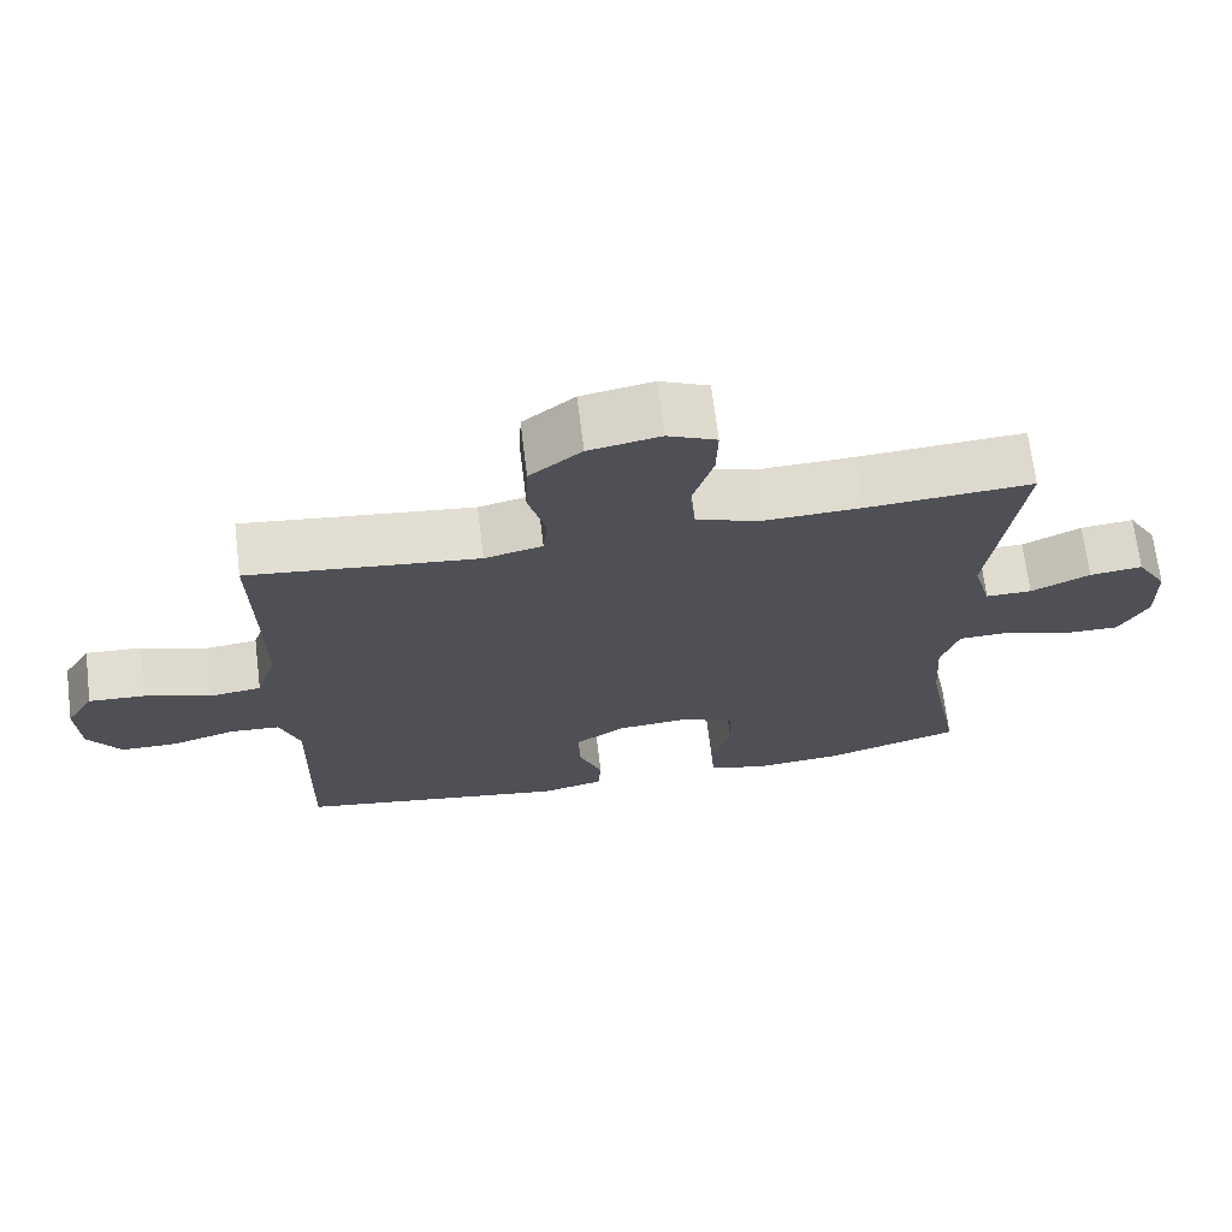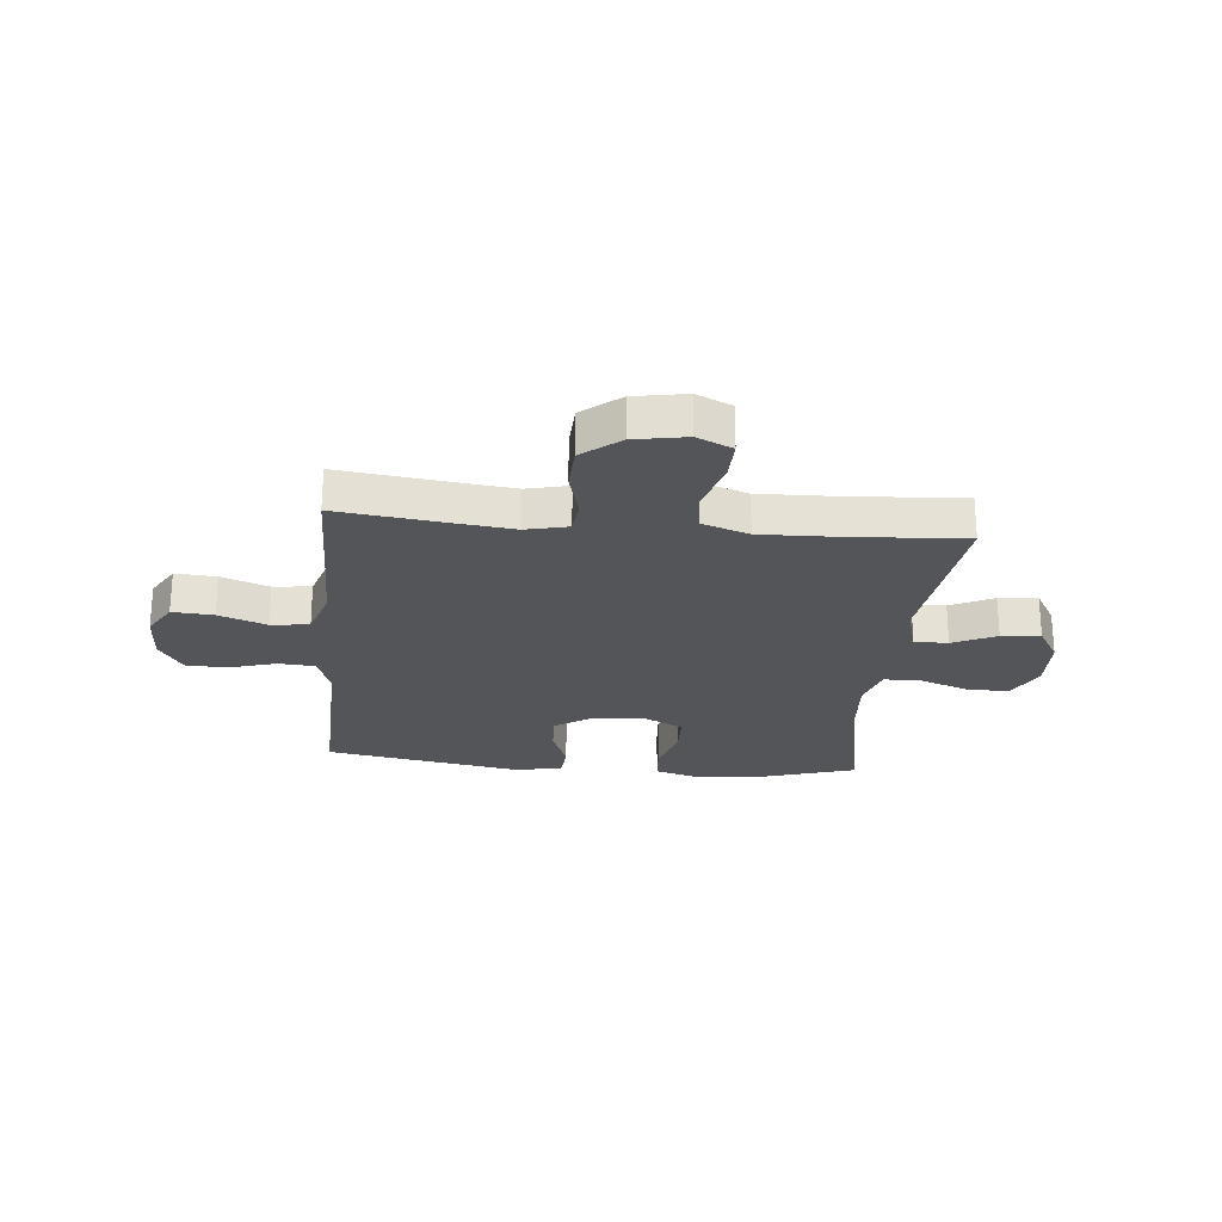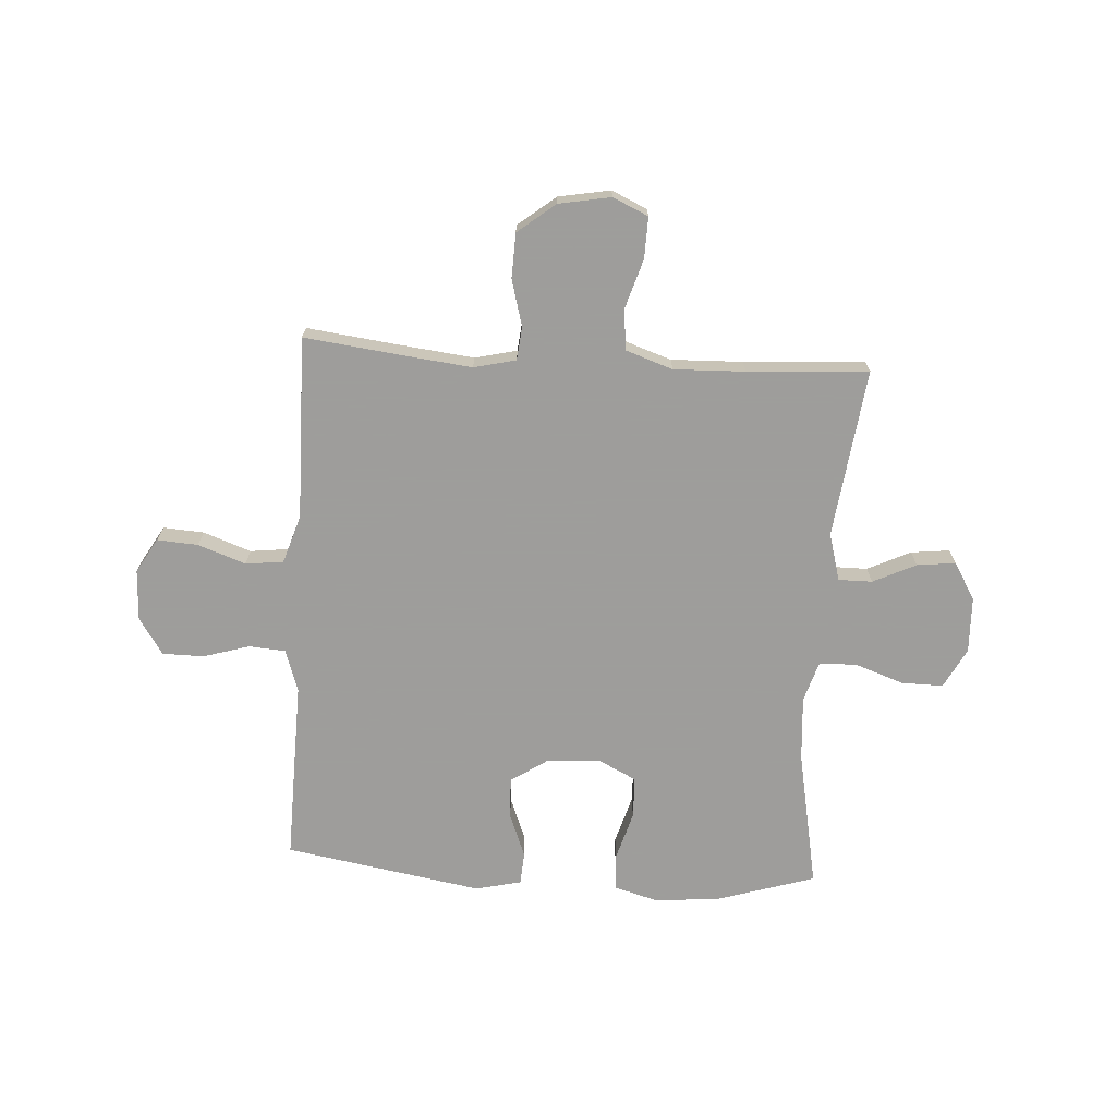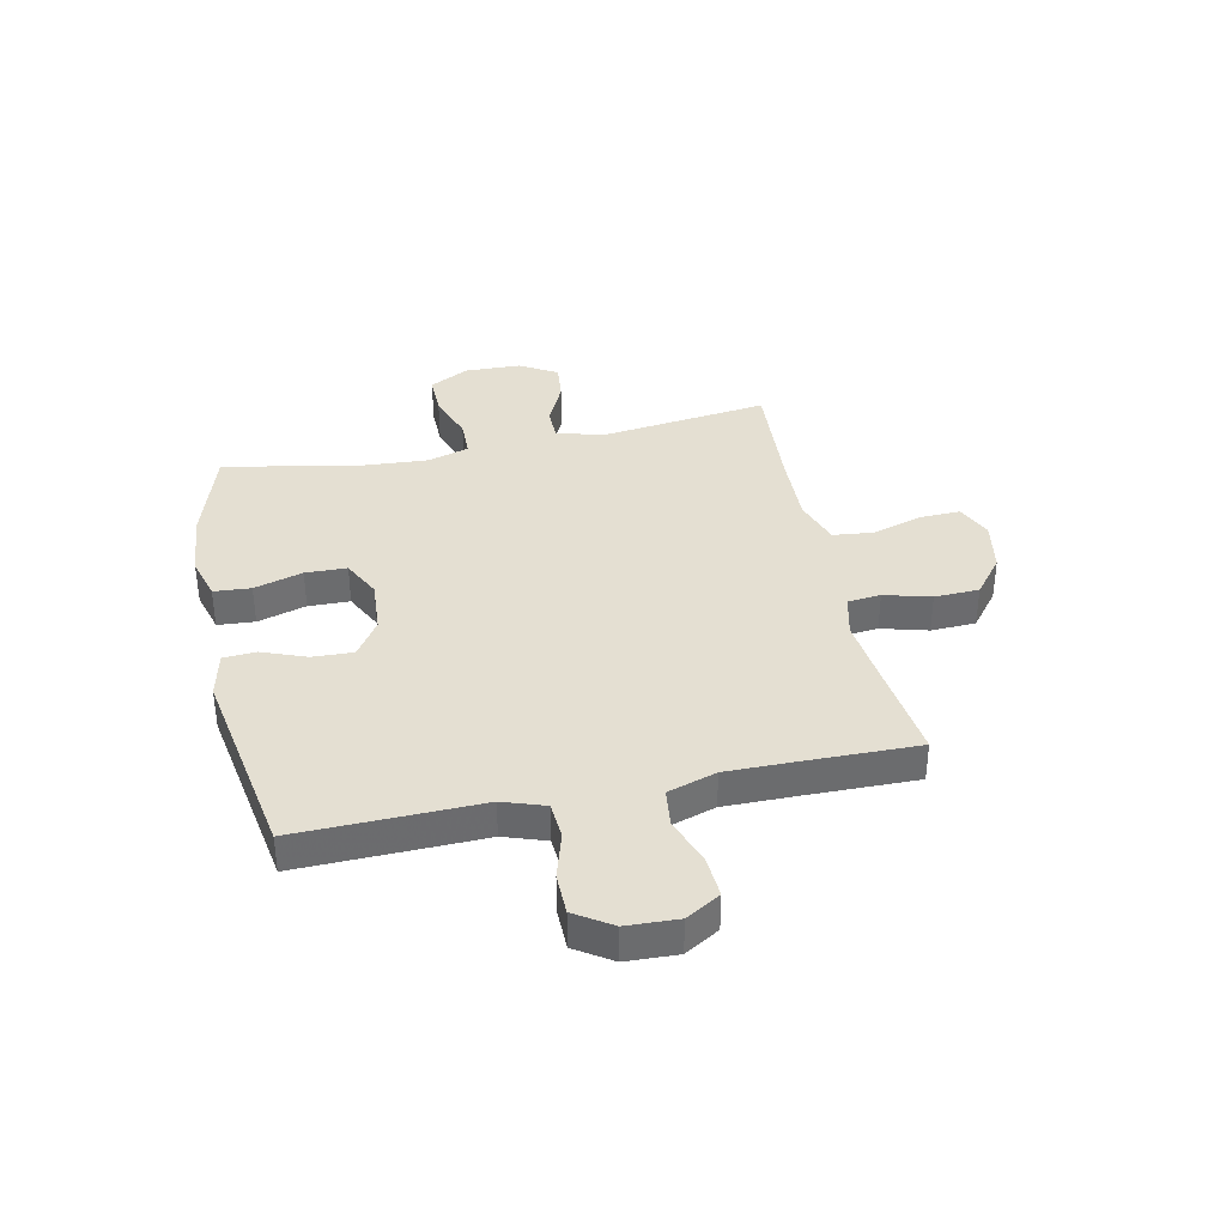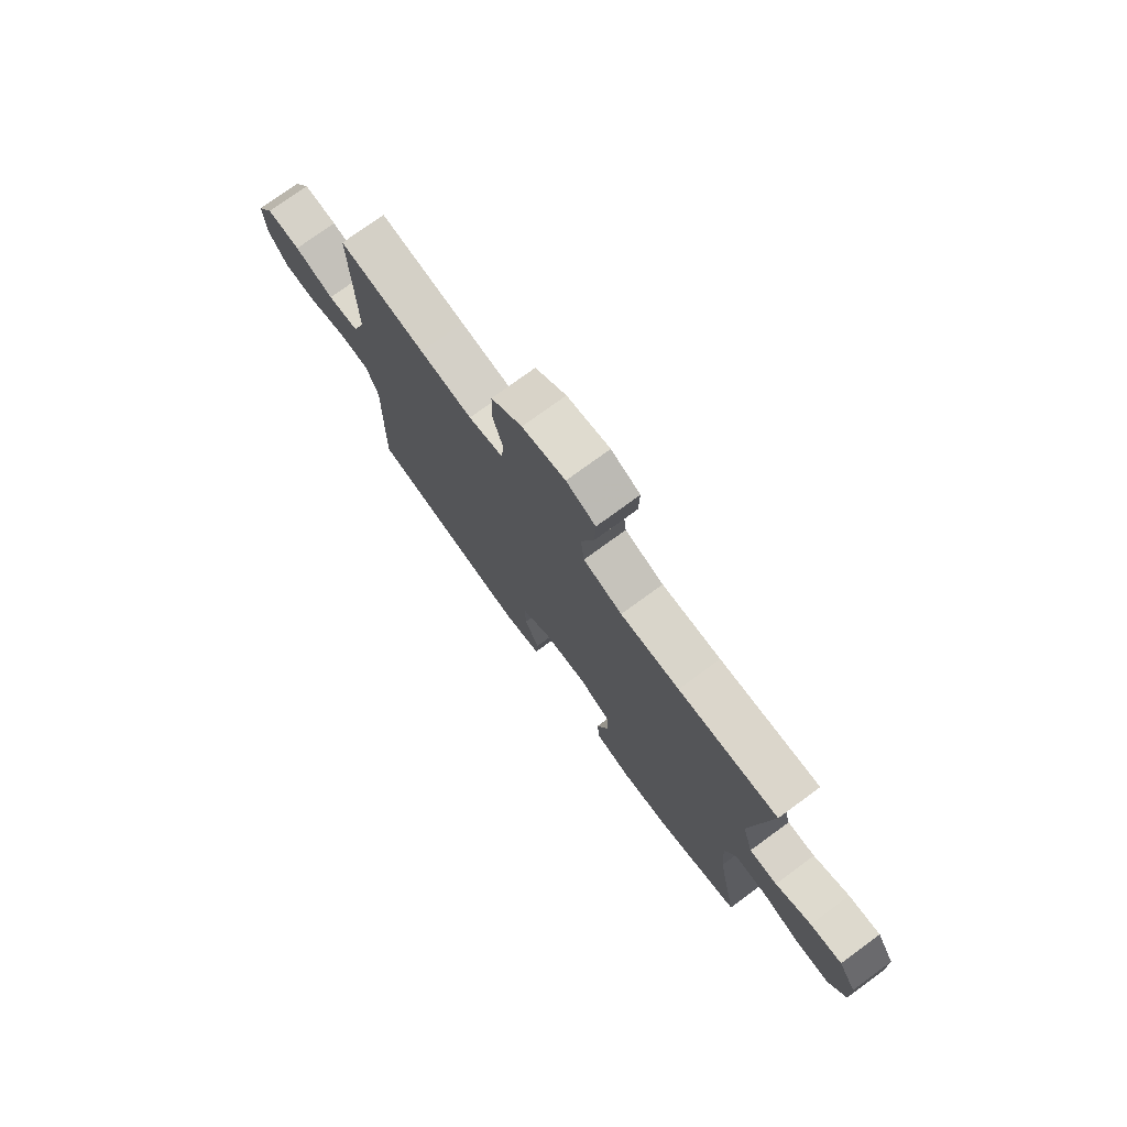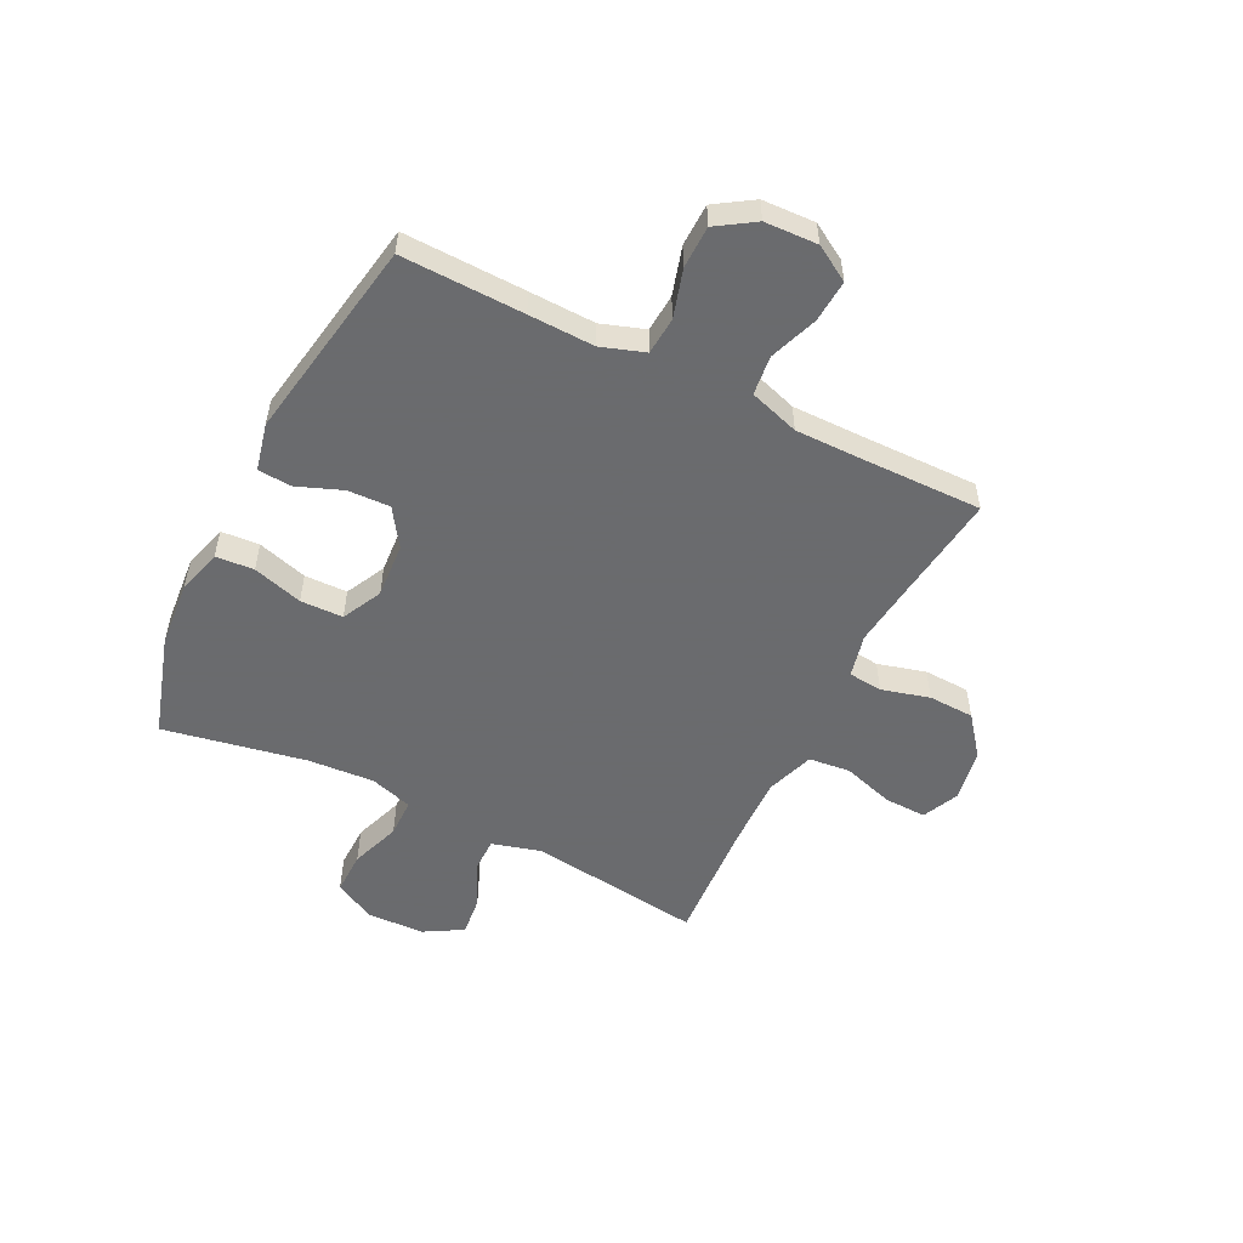
<metadata>
{"format":"obj","ext":"obj","renderer":"f3d","projection":"perspective","resolution":1024,"background":"white","views":[{"elev":69.6,"azim":-7.1,"up":"+Z"},{"elev":-24.7,"azim":-5.5,"up":"+Y"},{"elev":-70.7,"azim":-3.5,"up":"+Y"},{"elev":36.9,"azim":-102.0,"up":"+Y"},{"elev":75.8,"azim":53.8,"up":"+Z"},{"elev":-53.3,"azim":-116.6,"up":"+Y"}]}
</metadata>
<code>
v -0.5 0.07 -0.5
v -0.495 0.07 -0.285
v -0.492 0.07 -0.169
v -0.518 0.07 -0.093
v -0.584 0.07 -0.088
v -0.668 0.07 -0.113
v -0.743 0.07 -0.112
v -0.786 0.07 -0.046
v -0.79 0.07 0.047
v -0.753 0.07 0.109
v -0.679 0.07 0.104
v -0.593 0.07 0.073
v -0.524 0.07 0.081
v -0.496 0.07 0.169
v -0.497 0.07 0.302
v -0.5 0.07 0.5
v -0.312 0.07 0.477
v -0.198 0.07 0.464
v -0.122 0.07 0.482
v -0.116 0.07 0.542
v -0.139 0.07 0.626
v -0.136 0.07 0.707
v -0.068 0.07 0.761
v 0.026 0.07 0.778
v 0.09 0.07 0.749
v 0.088 0.07 0.675
v 0.06 0.07 0.584
v 0.068 0.07 0.511
v 0.153 0.07 0.482
v 0.282 0.07 0.486
v 0.5 0.07 0.5
v 0.461 0.07 0.194
v 0.485 0.07 0.108
v 0.546 0.07 0.108
v 0.624 0.07 0.145
v 0.694 0.07 0.153
v 0.734 0.07 0.085
v 0.737 0.07 -0.016
v 0.699 0.07 -0.088
v 0.623 0.07 -0.087
v 0.535 0.07 -0.056
v 0.467 0.07 -0.057
v 0.444 0.07 -0.132
v 0.452 0.07 -0.249
v 0.5 0.07 -0.5
v 0.321 0.07 -0.555
v 0.203 0.07 -0.565
v 0.125 0.07 -0.543
v 0.12 0.07 -0.476
v 0.146 0.07 -0.388
v 0.144 0.07 -0.313
v 0.074 0.07 -0.278
v -0.023 0.07 -0.285
v -0.089 0.07 -0.329
v -0.086 0.07 -0.403
v -0.055 0.07 -0.483
v -0.059 0.07 -0.542
v -0.142 0.07 -0.561
v -0.5 0 -0.5
v -0.495 0 -0.285
v -0.492 0 -0.169
v -0.518 0 -0.093
v -0.584 0 -0.088
v -0.668 0 -0.113
v -0.743 0 -0.112
v -0.786 0 -0.046
v -0.79 0 0.047
v -0.753 0 0.109
v -0.679 0 0.104
v -0.593 0 0.073
v -0.524 0 0.081
v -0.496 0 0.169
v -0.497 0 0.302
v -0.5 0 0.5
v -0.312 0 0.477
v -0.198 0 0.464
v -0.122 0 0.482
v -0.116 0 0.542
v -0.139 0 0.626
v -0.136 0 0.707
v -0.068 0 0.761
v 0.026 0 0.778
v 0.09 0 0.749
v 0.088 0 0.675
v 0.06 0 0.584
v 0.068 0 0.511
v 0.153 0 0.482
v 0.282 0 0.486
v 0.5 0 0.5
v 0.461 0 0.194
v 0.485 0 0.108
v 0.546 0 0.108
v 0.624 0 0.145
v 0.694 0 0.153
v 0.734 0 0.085
v 0.737 0 -0.016
v 0.699 0 -0.088
v 0.623 0 -0.087
v 0.535 0 -0.056
v 0.467 0 -0.057
v 0.444 0 -0.132
v 0.452 0 -0.249
v 0.5 0 -0.5
v 0.321 0 -0.555
v 0.203 0 -0.565
v 0.125 0 -0.543
v 0.12 0 -0.476
v 0.146 0 -0.388
v 0.144 0 -0.313
v 0.074 0 -0.278
v -0.023 0 -0.285
v -0.089 0 -0.329
v -0.086 0 -0.403
v -0.055 0 -0.483
v -0.059 0 -0.542
v -0.142 0 -0.561
f 1 2 3
f 58 1 3
f 57 58 3
f 56 57 3
f 55 56 3
f 54 55 3 4
f 53 54 4
f 52 53 4
f 48 49 50
f 47 48 50
f 46 47 50
f 45 46 50
f 44 45 50
f 43 44 50 51
f 42 43 51 52
f 39 40 41
f 38 39 41
f 37 38 41
f 36 37 41
f 35 36 41
f 34 35 41
f 33 34 41 42
f 42 52 4
f 33 42 4
f 32 33 4
f 25 26 27
f 24 25 27
f 23 24 27
f 22 23 27
f 21 22 27
f 20 21 27
f 19 20 27 28
f 18 19 28 29
f 15 16 17
f 14 15 17 18
f 18 29 30
f 14 18 30
f 13 14 30
f 10 11 12
f 9 10 12
f 8 9 12
f 7 8 12
f 6 7 12
f 5 6 12
f 32 4 5
f 31 32 5
f 30 31 5
f 13 30 5
f 5 12 13
f 61 60 59
f 61 59 116
f 61 116 115
f 61 115 114
f 61 114 113
f 62 61 113 112
f 62 112 111
f 62 111 110
f 108 107 106
f 108 106 105
f 108 105 104
f 108 104 103
f 108 103 102
f 109 108 102 101
f 110 109 101 100
f 99 98 97
f 99 97 96
f 99 96 95
f 99 95 94
f 99 94 93
f 99 93 92
f 100 99 92 91
f 62 110 100
f 62 100 91
f 62 91 90
f 85 84 83
f 85 83 82
f 85 82 81
f 85 81 80
f 85 80 79
f 85 79 78
f 86 85 78 77
f 87 86 77 76
f 75 74 73
f 76 75 73 72
f 88 87 76
f 88 76 72
f 88 72 71
f 70 69 68
f 70 68 67
f 70 67 66
f 70 66 65
f 70 65 64
f 70 64 63
f 63 62 90
f 63 90 89
f 63 89 88
f 63 88 71
f 71 70 63
f 1 59 60 2
f 2 60 61 3
f 3 61 62 4
f 4 62 63 5
f 5 63 64 6
f 6 64 65 7
f 7 65 66 8
f 8 66 67 9
f 9 67 68 10
f 10 68 69 11
f 11 69 70 12
f 12 70 71 13
f 13 71 72 14
f 14 72 73 15
f 15 73 74 16
f 16 74 75 17
f 17 75 76 18
f 18 76 77 19
f 19 77 78 20
f 20 78 79 21
f 21 79 80 22
f 22 80 81 23
f 23 81 82 24
f 24 82 83 25
f 25 83 84 26
f 26 84 85 27
f 27 85 86 28
f 28 86 87 29
f 29 87 88 30
f 30 88 89 31
f 31 89 90 32
f 32 90 91 33
f 33 91 92 34
f 34 92 93 35
f 35 93 94 36
f 36 94 95 37
f 37 95 96 38
f 38 96 97 39
f 39 97 98 40
f 40 98 99 41
f 41 99 100 42
f 42 100 101 43
f 43 101 102 44
f 44 102 103 45
f 45 103 104 46
f 46 104 105 47
f 47 105 106 48
f 48 106 107 49
f 49 107 108 50
f 50 108 109 51
f 51 109 110 52
f 52 110 111 53
f 53 111 112 54
f 54 112 113 55
f 55 113 114 56
f 56 114 115 57
f 57 115 116 58
f 58 116 59 1

</code>
